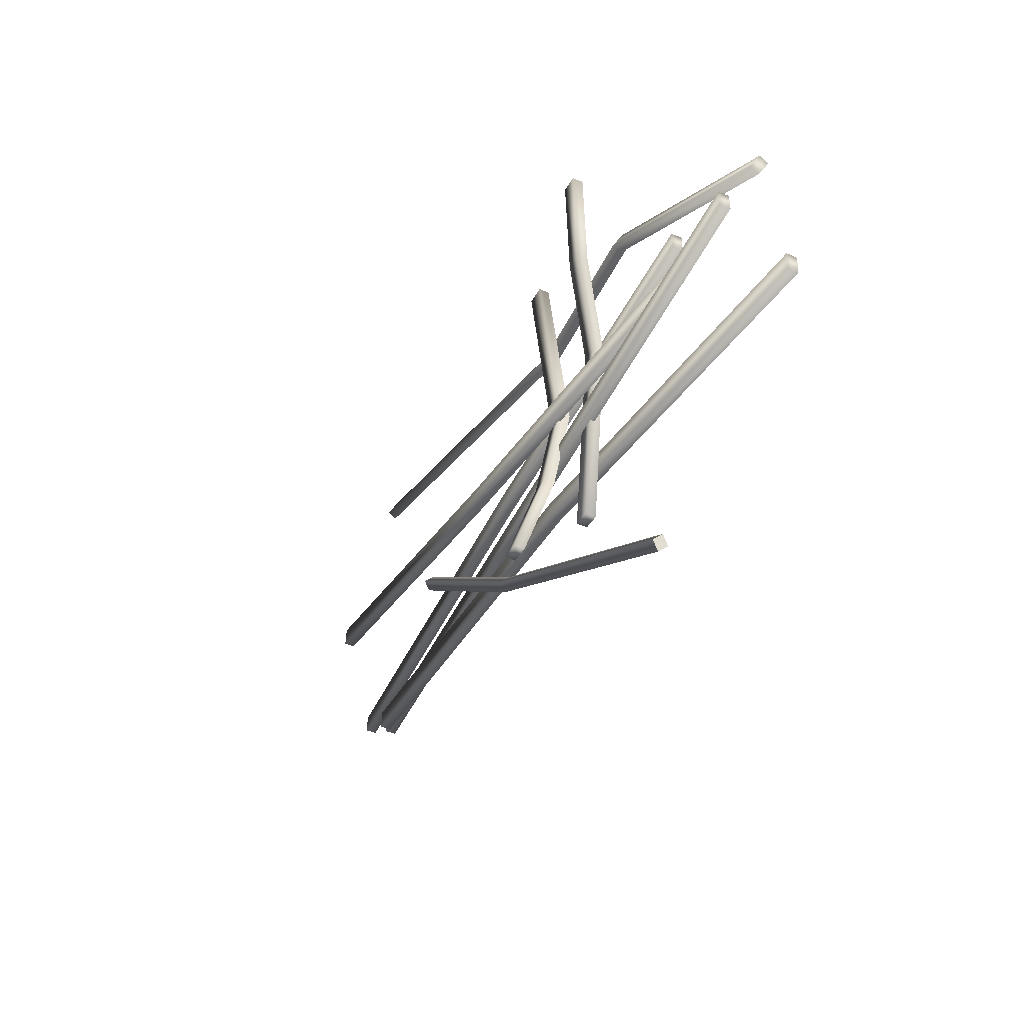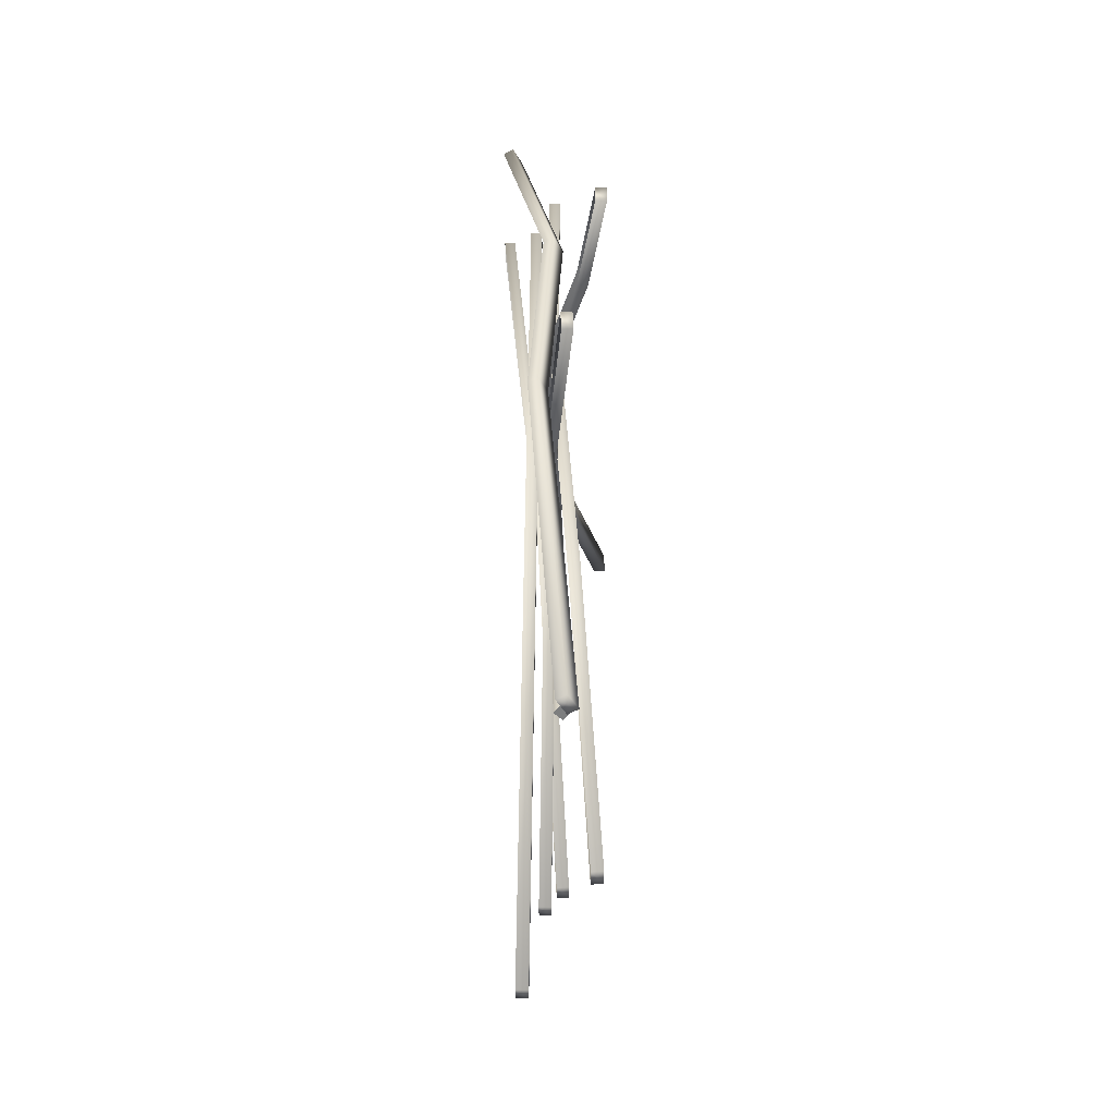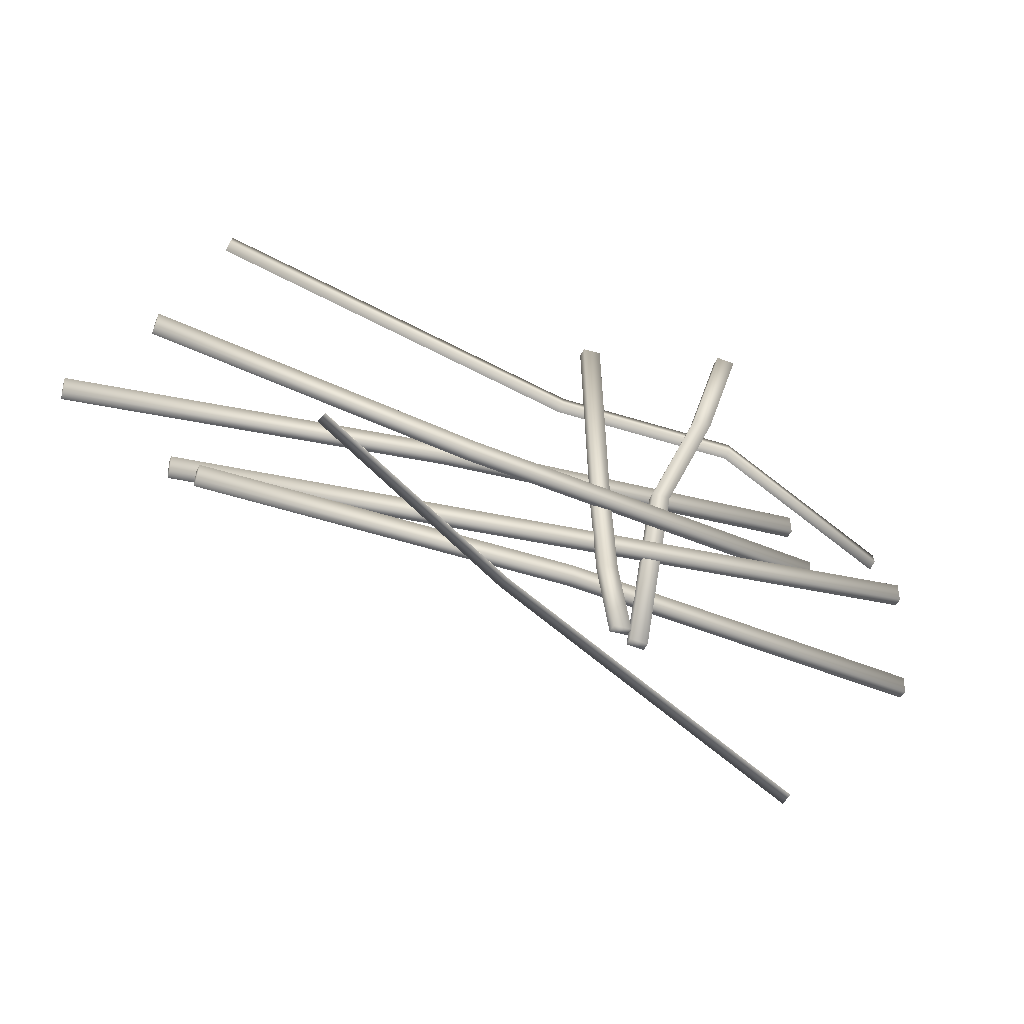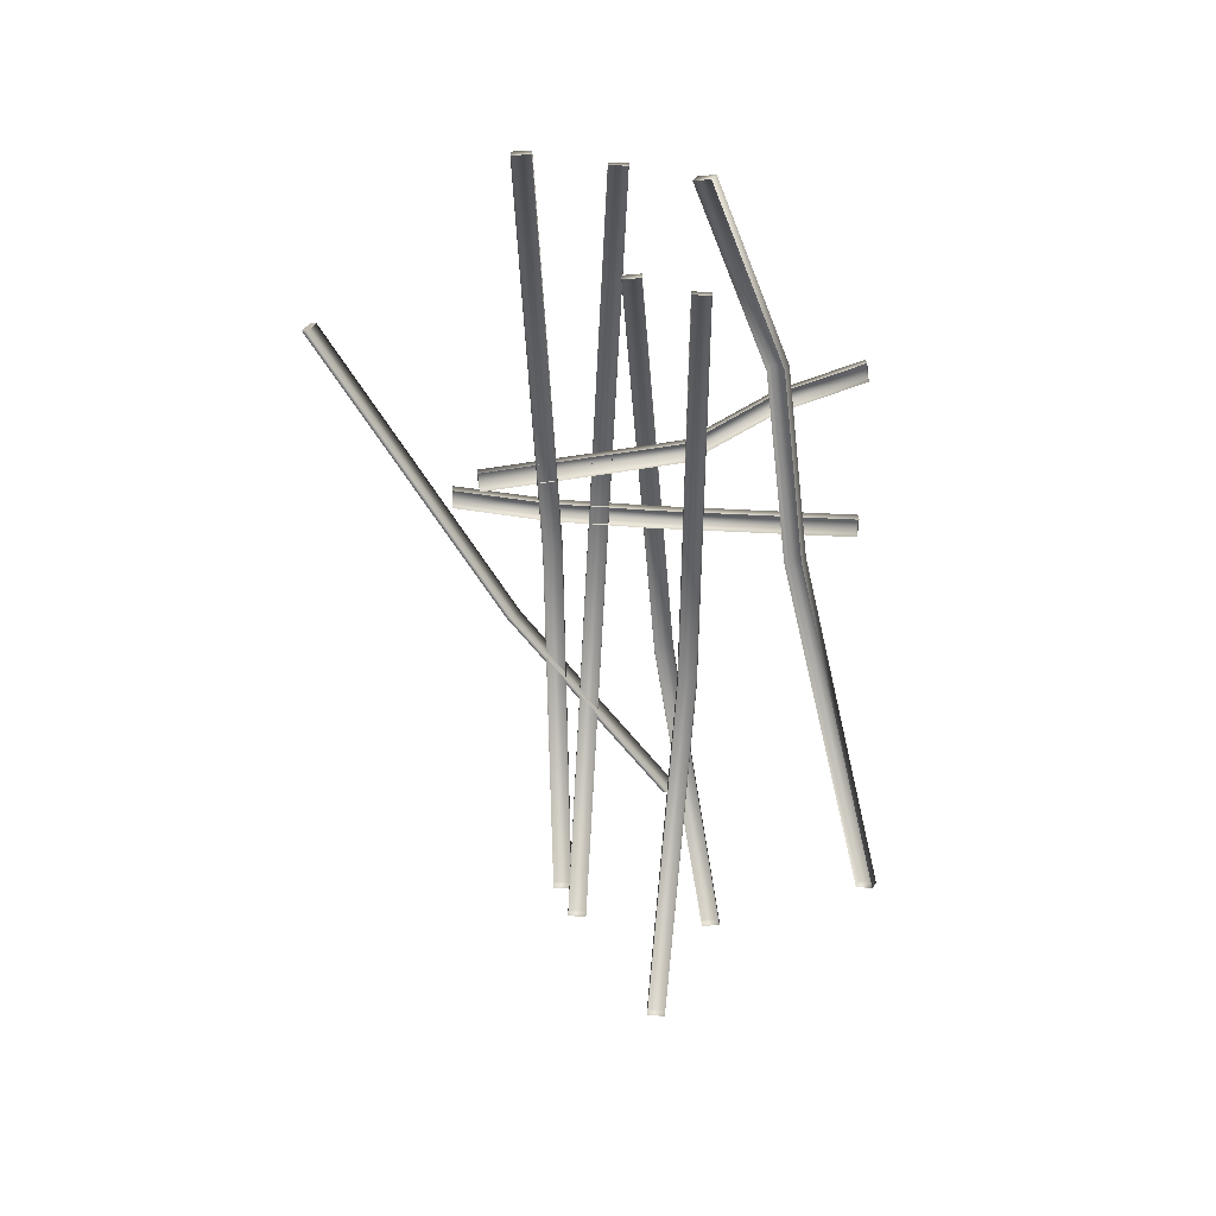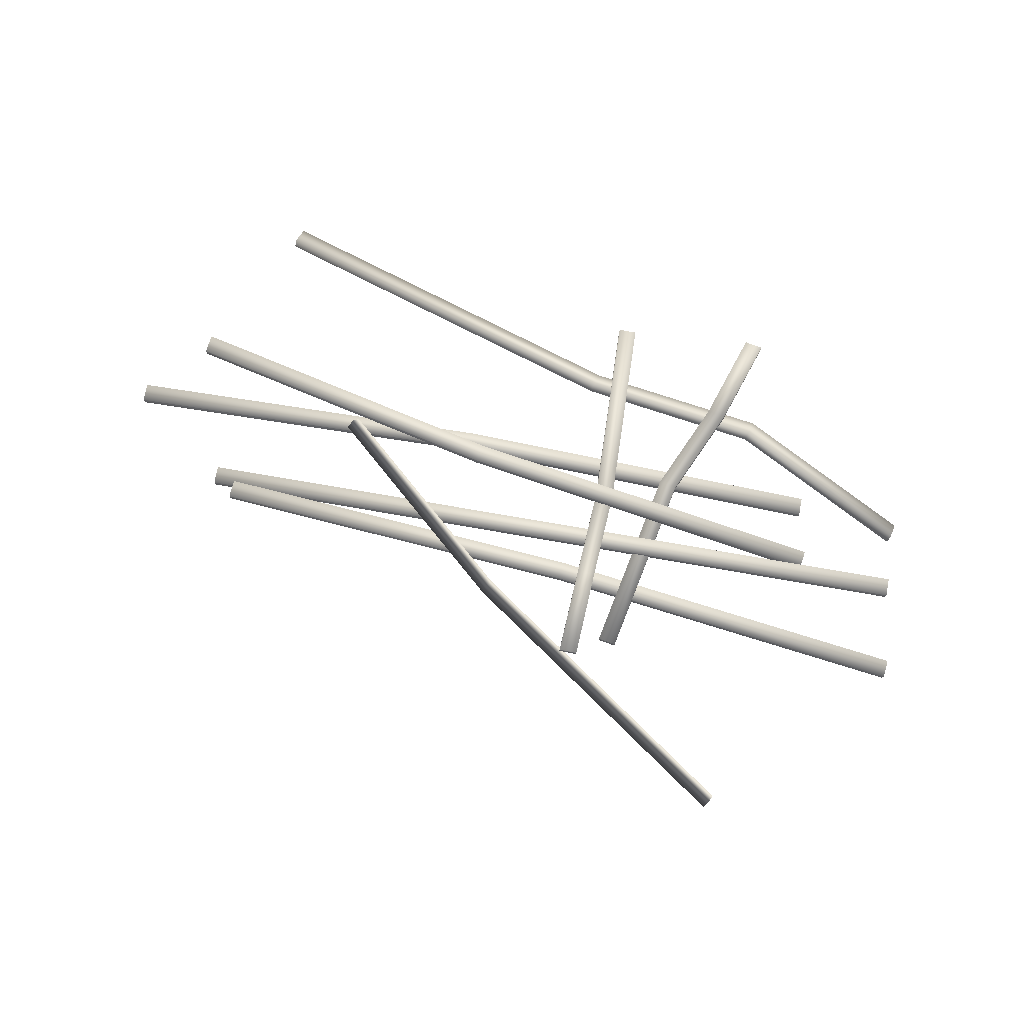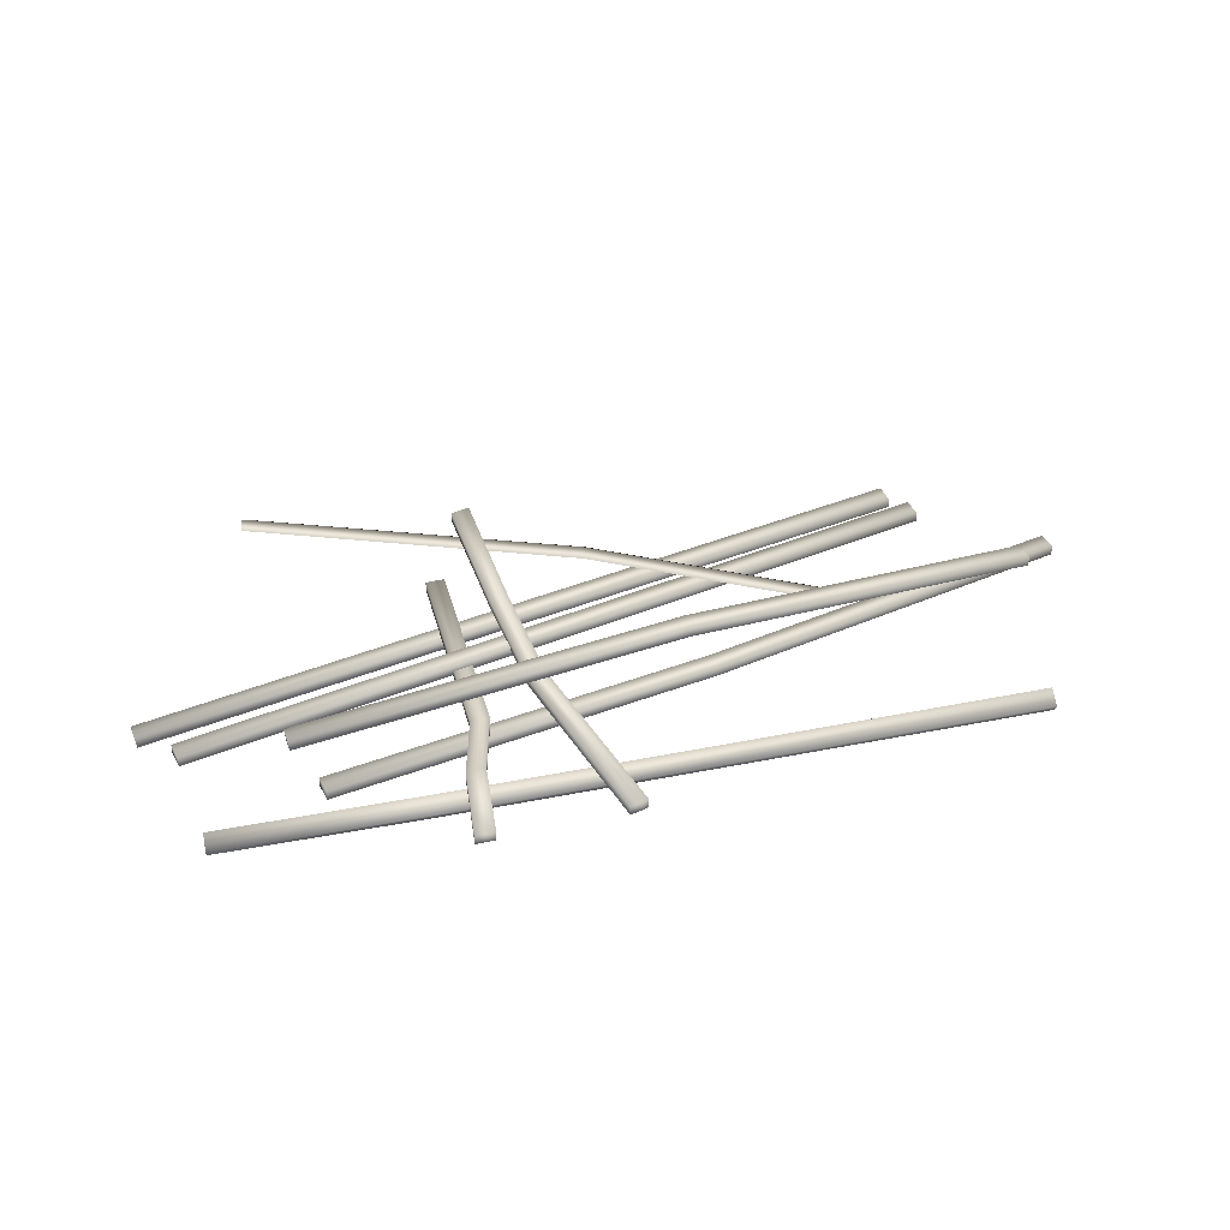
<metadata>
{"format":"obj","ext":"obj","renderer":"f3d","projection":"perspective","resolution":1024,"background":"white","views":[{"elev":-43.6,"azim":-115.8,"up":"+Z"},{"elev":55.9,"azim":89.0,"up":"+Z"},{"elev":-38.5,"azim":160.0,"up":"+Z"},{"elev":-63.1,"azim":-91.0,"up":"+Y"},{"elev":77.1,"azim":-167.9,"up":"+Y"},{"elev":43.8,"azim":-25.1,"up":"+Y"}]}
</metadata>
<code>
g fcbg_arkcity_001_garbage_06
v 3.336 0.01215 0.9475
v 0.167 -0.1013 -1.472
v 3.272 -0.1221 1.048
v 0.2147 0.03249 -1.583
v 3.251 0.1311 1.055
v 0.1359 0.1516 -1.472
v 3.186 -0.003142 1.155
v 0.0882 0.0179 -1.36
v 3.272 -0.1221 1.048
v 0.167 -0.1013 -1.472
v 3.186 -0.003142 1.155
v 3.251 0.1311 1.055
v 3.336 0.01215 0.9475
v 3.272 -0.1221 1.048
v -4.585 -0.02111 -4.325
v -4.506 -0.1403 -4.437
v -4.459 -0.006516 -4.549
v -4.538 0.1126 -4.437
v 0.167 -0.1013 -1.472
v -4.506 -0.1403 -4.437
v -4.585 -0.02111 -4.325
v 0.0882 0.0179 -1.36
v -4.538 0.1126 -4.437
v 0.1359 0.1516 -1.472
v -4.459 -0.006516 -4.549
v 0.2147 0.03249 -1.583
v -4.506 -0.1403 -4.437
v 0.167 -0.1013 -1.472
v -1.687 0.7731 -2.434
v -1.682 0.6025 -2.435
v -1.384 0.6104 -2.44
v -1.389 0.7809 -2.439
v -1.253 0.2384 3.799
v -1.249 0.06776 3.798
v -1.547 0.05985 3.807
v -1.551 0.2304 3.808
v -1.755 -0.003716 0.67
v -1.547 0.05985 3.807
v -1.75 -0.1743 0.6688
v -1.711 0.1001 -0.8831
v -1.716 0.2707 -0.8819
v -1.682 0.6025 -2.435
v -1.687 0.7731 -2.434
v -1.389 0.7809 -2.439
v -1.417 0.2786 -0.8879
v -1.384 0.6104 -2.44
v -1.413 0.108 -0.8891
v -1.456 0.004195 0.6629
v -1.452 -0.1664 0.6617
v -1.249 0.06776 3.798
v -3.577 0.7687 3.867
v -3.582 0.5981 3.867
v -3.876 0.6062 3.82
v -3.872 0.7767 3.82
v -2.337 -0.08229 -2.002
v -2.342 -0.2529 -2.002
v -2.046 -0.2609 -1.959
v -2.042 -0.09034 -1.959
v -2.566 -0.05166 1.152
v -2.046 -0.2609 -1.959
v -2.57 -0.2223 1.152
v -3.169 0.3315 2.509
v -3.165 0.5021 2.509
v -3.582 0.5981 3.867
v -3.577 0.7687 3.867
v -2.861 -0.04362 1.107
v -3.46 0.5102 2.463
v -3.872 0.7767 3.82
v -3.876 0.6062 3.82
v -3.464 0.3395 2.463
v -2.865 -0.2142 1.107
v -2.342 -0.2529 -2.002
v -1.092 -0.1306 -1.008
v -7.316 -0.7801 -1.466
v -1.083 -0.3011 -1.008
v -7.324 -0.6097 -1.466
v -1.117 -0.1319 -0.711
v -7.341 -0.6105 -1.168
v -7.316 -0.7801 -1.466
v -7.333 -0.7809 -1.168
v -1.109 -0.3023 -0.711
v -7.333 -0.7809 -1.168
v 5.163 0.06188 -0.8128
v 5.171 -0.1086 -0.8128
v 5.154 -0.1094 -0.5147
v 5.146 0.06106 -0.5147
v -1.117 -0.1319 -0.711
v 5.154 -0.1094 -0.5147
v -1.109 -0.3023 -0.711
v -1.092 -0.1306 -1.008
v -1.083 -0.3011 -1.008
v 5.171 -0.1086 -0.8128
v -0.7162 -0.01675 -0.3452
v -6.997 -0.01623 -0.1244
v -0.7209 -0.1874 -0.3452
v -6.992 0.1544 -0.1244
v -0.7153 -0.01677 -0.04677
v -6.983 0.1541 0.1741
v -6.997 -0.01623 -0.1244
v -6.988 -0.01649 0.1741
v -0.72 -0.1874 -0.04677
v -6.988 -0.01649 0.1741
v 5.551 -0.1876 -0.566
v 5.547 -0.3583 -0.566
v 5.556 -0.3585 -0.2676
v 5.56 -0.1879 -0.2676
v -0.7153 -0.01677 -0.04677
v 5.556 -0.3585 -0.2676
v -0.72 -0.1874 -0.04677
v -0.7162 -0.01675 -0.3452
v -0.7209 -0.1874 -0.3452
v 5.547 -0.3583 -0.566
v 1.064 -0.3293 1.103
v -5.216 -0.3288 1.106
v 1.06 -0.4999 1.103
v -5.212 -0.1582 1.106
v 1.065 -0.3294 1.402
v -5.202 -0.1585 1.404
v -5.216 -0.3288 1.106
v -5.207 -0.3291 1.404
v 1.06 -0.5 1.402
v -5.207 -0.3291 1.404
v 7.332 -0.5002 0.786
v 7.327 -0.6708 0.786
v 7.336 -0.6711 1.084
v 7.341 -0.5005 1.084
v 1.065 -0.3294 1.402
v 7.336 -0.6711 1.084
v 1.06 -0.5 1.402
v 1.064 -0.3293 1.103
v 1.06 -0.4999 1.103
v 7.327 -0.6708 0.786
v 0.8249 0.3095 0.7493
v -5.38 -0.1928 0.09841
v 0.8337 0.1391 0.7497
v -5.389 -0.02238 0.09803
v 0.7848 0.3081 1.045
v -5.421 -0.02336 0.3949
v -5.38 -0.1928 0.09841
v -5.412 -0.1938 0.3953
v 0.7935 0.1377 1.045
v -5.412 -0.1938 0.3953
v 6.177 0.4772 1.703
v 6.186 0.3067 1.703
v 6.154 0.3057 2
v 6.145 0.4762 2
v 0.7848 0.3081 1.045
v 6.154 0.3057 2
v 0.7935 0.1377 1.045
v 0.8249 0.3095 0.7493
v 0.8337 0.1391 0.7497
v 6.186 0.3067 1.703
v -7.048 -0.6031 1.382
v -7.02 -0.7524 1.304
v -6.96 -0.6086 1.049
v -6.987 -0.4593 1.127
v -4.042 0.001773 2.6
v -4.014 -0.1476 2.522
v -7.02 -0.7524 1.304
v -1.026 -0.4144 2.919
v -1.053 -0.265 2.997
v -3.977 0.1457 2.347
v -6.96 -0.6086 1.049
v -0.9844 -0.121 2.745
v -3.95 -0.003688 2.269
v -0.9572 -0.2704 2.667
v 5.111 0.1691 4.294
v 5.139 0.01976 4.216
v 5.078 -0.124 4.471
v 5.051 0.02534 4.549
v -1.053 -0.265 2.997
v 5.078 -0.124 4.471
v -1.026 -0.4144 2.919
v -0.9844 -0.121 2.745
v -0.9572 -0.2704 2.667
v 5.139 0.01976 4.216
g fcbg_arkcity_001_garbage_06_0
f 3 2 1
f 2 4 1
f 1 4 5
f 4 6 5
f 5 6 7
f 6 8 7
f 7 8 9
f 8 10 9
f 13 12 11
f 14 13 11
f 17 16 15
f 18 17 15
f 21 20 19
f 22 21 19
f 23 21 22
f 24 23 22
f 25 23 24
f 26 25 24
f 27 25 26
f 28 27 26
f 31 30 29
f 32 31 29
f 35 34 33
f 36 35 33
f 37 36 33
f 38 36 37
f 39 38 37
f 40 39 37
f 41 40 37
f 42 40 41
f 43 42 41
f 43 41 44
f 41 45 44
f 41 37 45
f 46 44 45
f 47 46 45
f 37 48 45
f 47 45 48
f 48 37 33
f 49 47 48
f 49 48 33
f 50 49 33
f 53 52 51
f 54 53 51
f 57 56 55
f 58 57 55
f 59 58 55
f 60 58 59
f 61 60 59
f 62 61 59
f 63 62 59
f 64 62 63
f 65 64 63
f 66 59 55
f 63 59 66
f 65 63 67
f 67 63 66
f 68 65 67
f 69 68 67
f 70 69 67
f 70 67 66
f 71 70 66
f 71 66 55
f 72 71 55
f 75 74 73
f 74 76 73
f 77 73 76
f 78 77 76
f 76 79 78
f 79 80 78
f 81 77 78
f 82 81 78
f 85 84 83
f 86 85 83
f 87 86 83
f 88 86 87
f 89 88 87
f 90 87 83
f 91 90 83
f 92 91 83
f 95 94 93
f 94 96 93
f 97 93 96
f 98 97 96
f 96 99 98
f 99 100 98
f 101 97 98
f 102 101 98
f 105 104 103
f 106 105 103
f 107 106 103
f 108 106 107
f 109 108 107
f 110 107 103
f 111 110 103
f 112 111 103
f 115 114 113
f 114 116 113
f 117 113 116
f 118 117 116
f 116 119 118
f 119 120 118
f 121 117 118
f 122 121 118
f 125 124 123
f 126 125 123
f 127 126 123
f 128 126 127
f 129 128 127
f 130 127 123
f 131 130 123
f 132 131 123
f 135 134 133
f 134 136 133
f 137 133 136
f 138 137 136
f 136 139 138
f 139 140 138
f 141 137 138
f 142 141 138
f 145 144 143
f 146 145 143
f 147 146 143
f 148 146 147
f 149 148 147
f 150 147 143
f 151 150 143
f 152 151 143
f 155 154 153
f 156 155 153
f 153 157 156
f 158 157 153
f 159 158 153
f 158 160 157
f 160 161 157
f 157 162 156
f 157 161 162
f 163 156 162
f 161 164 162
f 165 163 162
f 165 162 164
f 166 165 164
f 169 168 167
f 170 169 167
f 171 170 167
f 172 170 171
f 173 172 171
f 174 171 167
f 175 174 167
f 176 175 167

</code>
